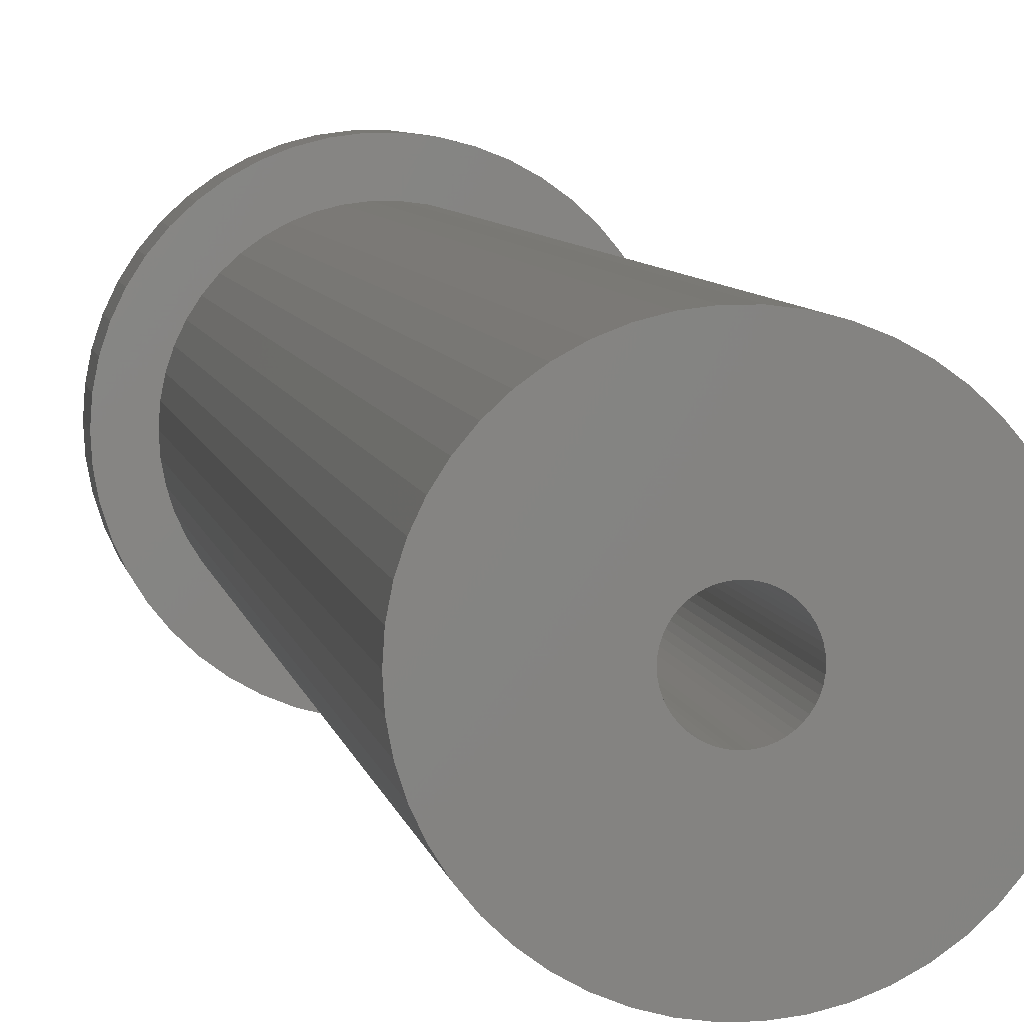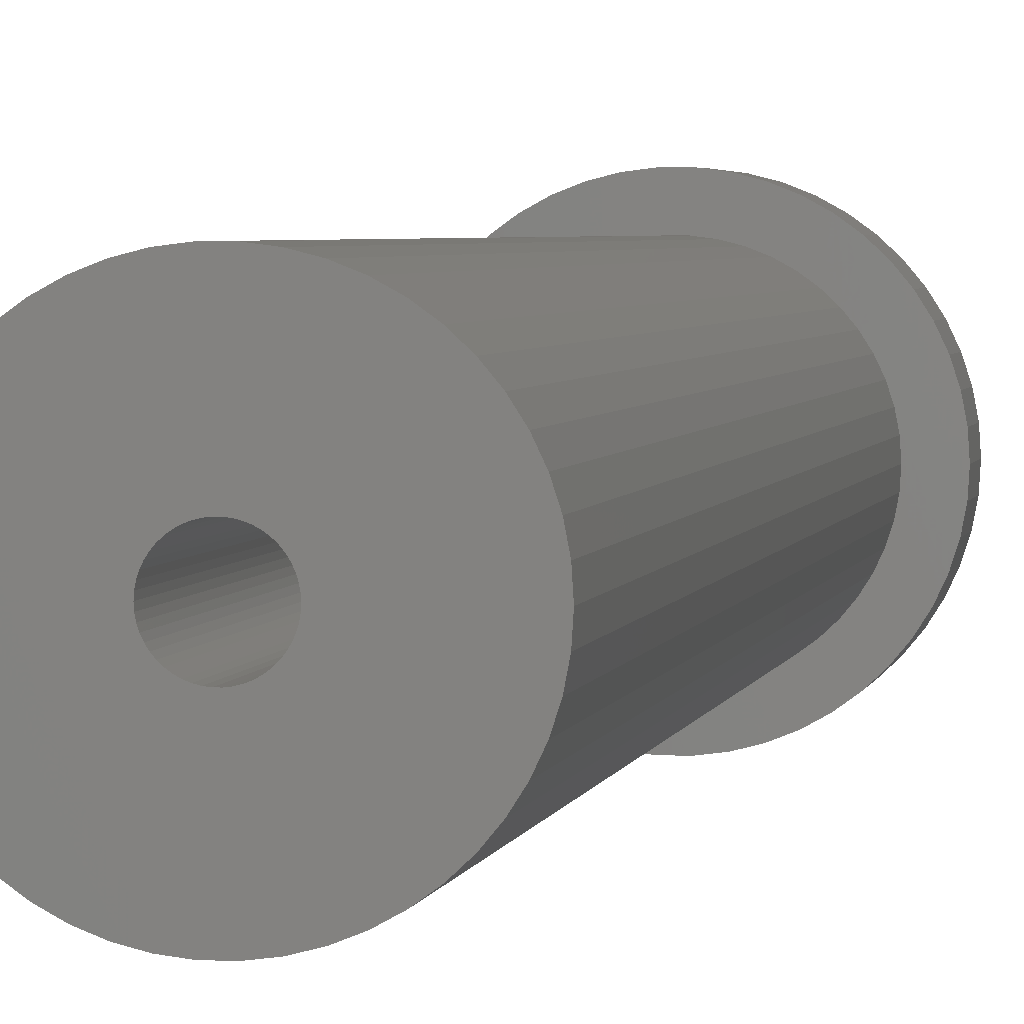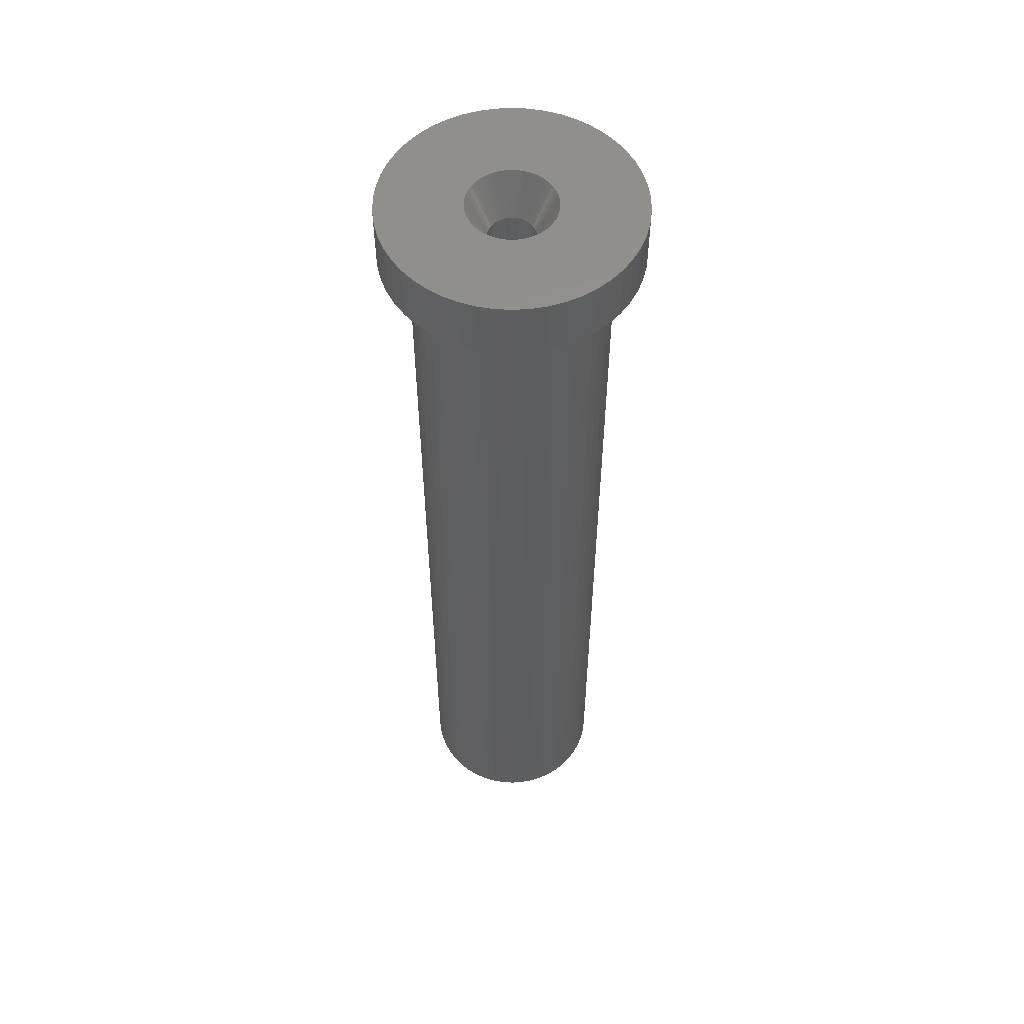
<metadata>
{"format":"stl","ext":"stl","renderer":"f3d","projection":"perspective","resolution":1024,"background":"white","views":[{"elev":4.9,"azim":172.7,"up":"+Y"},{"elev":2.9,"azim":-170.6,"up":"+Y"},{"elev":55.1,"azim":-32.5,"up":"+Z"}]}
</metadata>
<code>
# stl→obj: 350 verts, 700 faces
v 10 0 -6
v 9.921 1.253 -100
v 9.921 1.253 -6
v 10 0 -100
v -10 0 -100
v -9.921 1.253 -6
v -9.921 1.253 -100
v -10 0 -6
v 0.6279 9.98 -100
v -0.6279 9.98 -6
v 0.6279 9.98 -6
v -0.6279 9.98 -100
v -0.6279 -9.98 -100
v 0.6279 -9.98 -6
v -0.6279 -9.98 -6
v 0.6279 -9.98 -100
v 7.29 6.845 -100
v 6.374 7.705 -6
v 7.29 6.845 -6
v 6.374 7.705 -100
v -6.374 7.705 -100
v -7.29 6.845 -6
v -6.374 7.705 -6
v -7.29 6.845 -100
v -3.09 9.511 -100
v -4.258 9.048 -6
v -3.09 9.511 -6
v -4.258 9.048 -100
v 9.298 3.681 -6
v 8.763 4.818 -100
v 8.763 4.818 -6
v 9.298 3.681 -100
v 8.09 5.878 -100
v 8.09 5.878 -6
v 4.258 9.048 -100
v 3.09 9.511 -6
v 4.258 9.048 -6
v 3.09 9.511 -100
v 1.874 9.823 -6
v 1.874 9.823 -100
v 5.358 8.443 -100
v 5.358 8.443 -6
v -9.298 3.681 -100
v -8.763 4.818 -6
v -8.763 4.818 -100
v -9.298 3.681 -6
v -8.09 5.878 -100
v -8.09 5.878 -6
v -9.686 2.487 -100
v -9.686 2.487 -6
v -5.358 8.443 -6
v -5.358 8.443 -100
v -1.874 9.823 -6
v -1.874 9.823 -100
v 1.874 -9.823 -6
v 1.874 -9.823 -100
v 3.09 -9.511 -100
v 4.258 -9.048 -6
v 3.09 -9.511 -6
v 4.258 -9.048 -100
v 9.686 2.487 -6
v 9.686 2.487 -100
v 4.5 0 0
v 13 0 0
v 12.9 1.629 0
v 4.465 0.564 0
v 12.59 3.233 0
v 12.9 -1.629 0
v 4.359 1.119 0
v 12.09 4.786 0
v 4.465 -0.564 0
v 4.184 1.657 0
v 11.39 6.263 0
v 12.59 -3.233 0
v 3.943 2.168 0
v 10.52 7.641 0
v 4.359 -1.119 0
v 3.641 2.645 0
v 9.477 8.899 0
v 12.09 -4.786 0
v 3.28 3.08 0
v 8.287 10.02 0
v 4.184 -1.657 0
v 2.868 3.467 0
v 6.966 10.98 0
v 11.39 -6.263 0
v 2.411 3.799 0
v 5.535 11.76 0
v 3.943 -2.168 0
v 10.52 -7.641 0
v 1.916 4.072 0
v 4.017 12.36 0
v 1.391 4.28 0
v 2.436 12.77 0
v 0.8432 4.42 0
v 0.8163 12.97 0
v 0.2826 4.491 0
v -0.2826 4.491 0
v -0.8163 12.97 0
v -0.8432 4.42 0
v -2.436 12.77 0
v -1.391 4.28 0
v -4.017 12.36 0
v -1.916 4.072 0
v -5.535 11.76 0
v -2.411 3.799 0
v -6.966 10.98 0
v -2.868 3.467 0
v -8.287 10.02 0
v -3.28 3.08 0
v -9.477 8.899 0
v -3.641 2.645 0
v -10.52 7.641 0
v -3.943 2.168 0
v 3.641 -2.645 0
v 9.477 -8.899 0
v 3.28 -3.08 0
v 8.287 -10.02 0
v 2.868 -3.467 0
v 6.966 -10.98 0
v 2.411 -3.799 0
v 5.535 -11.76 0
v 1.916 -4.072 0
v 4.017 -12.36 0
v 1.391 -4.28 0
v 2.436 -12.77 0
v 0.8432 -4.42 0
v 0.8163 -12.97 0
v 0.2826 -4.491 0
v -0.2826 -4.491 0
v -0.8163 -12.97 0
v -0.8432 -4.42 0
v -2.436 -12.77 0
v -1.391 -4.28 0
v -4.017 -12.36 0
v -1.916 -4.072 0
v -5.535 -11.76 0
v -2.411 -3.799 0
v -6.966 -10.98 0
v -2.868 -3.467 0
v -8.287 -10.02 0
v -3.28 -3.08 0
v -9.477 -8.899 0
v -3.641 -2.645 0
v -10.52 -7.641 0
v -3.943 -2.168 0
v -11.39 -6.263 0
v -4.184 -1.657 0
v -12.09 -4.786 0
v -4.359 -1.119 0
v -12.59 -3.233 0
v -4.465 -0.564 0
v -12.9 -1.629 0
v -4.5 0 0
v -11.39 6.263 0
v -4.184 1.657 0
v -12.09 4.786 0
v -4.359 1.119 0
v -12.59 3.233 0
v -4.465 0.564 0
v -12.9 1.629 0
v -13 0 0
v 9.921 -1.253 -6
v 9.921 -1.253 -100
v 5.358 -8.443 -6
v 5.358 -8.443 -100
v 7.29 -6.845 -6
v 8.09 -5.878 -100
v 8.09 -5.878 -6
v 7.29 -6.845 -100
v 9.298 -3.681 -6
v 9.686 -2.487 -100
v 9.686 -2.487 -6
v 9.298 -3.681 -100
v -7.29 -6.845 -100
v -6.374 -7.705 -6
v -7.29 -6.845 -6
v -6.374 -7.705 -100
v -8.763 -4.818 -100
v -9.298 -3.681 -6
v -9.298 -3.681 -100
v -8.763 -4.818 -6
v -8.09 -5.878 -6
v -8.09 -5.878 -100
v 2.375 0 -100
v 2.356 -0.2977 -100
v 2.3 -0.5906 -100
v 2.356 0.2977 -100
v 2.208 -0.8743 -100
v 8.763 -4.818 -100
v 2.081 -1.144 -100
v 2.3 0.5906 -100
v 1.921 -1.396 -100
v 1.731 -1.626 -100
v 6.374 -7.705 -100
v 2.208 0.8743 -100
v 1.514 -1.83 -100
v 1.273 -2.005 -100
v 2.081 1.144 -100
v 1.011 -2.149 -100
v 1.921 1.396 -100
v 0.7339 -2.259 -100
v 0.445 -2.333 -100
v 0.1491 -2.37 -100
v -0.1491 -2.37 -100
v -0.445 -2.333 -100
v -1.874 -9.823 -100
v -0.7339 -2.259 -100
v -3.09 -9.511 -100
v -1.011 -2.149 -100
v -4.258 -9.048 -100
v -1.273 -2.005 -100
v -5.358 -8.443 -100
v -1.514 -1.83 -100
v -1.731 -1.626 -100
v -1.921 -1.396 -100
v 1.731 1.626 -100
v 1.514 1.83 -100
v 1.273 2.005 -100
v 1.011 2.149 -100
v 0.7339 2.259 -100
v 0.445 2.333 -100
v 0.1491 2.37 -100
v -0.1491 2.37 -100
v -0.445 2.333 -100
v -0.7339 2.259 -100
v -1.011 2.149 -100
v -1.273 2.005 -100
v -1.514 1.83 -100
v -1.731 1.626 -100
v -1.921 1.396 -100
v -2.081 1.144 -100
v -2.208 0.8743 -100
v -2.3 0.5906 -100
v -2.356 0.2977 -100
v -2.375 0 -100
v -2.081 -1.144 -100
v -2.208 -0.8743 -100
v -2.3 -0.5906 -100
v -9.686 -2.487 -100
v -2.356 -0.2977 -100
v -9.921 -1.253 -100
v 8.763 -4.818 -6
v -9.686 -2.487 -6
v 6.374 -7.705 -6
v -1.874 -9.823 -6
v -3.09 -9.511 -6
v -4.258 -9.048 -6
v -9.921 -1.253 -6
v -5.358 -8.443 -6
v 11.39 6.263 -6
v 12.09 4.786 -6
v 13 0 -6
v 12.9 -1.629 -6
v 10.52 7.641 -6
v 5.535 11.76 -6
v 4.017 12.36 -6
v -4.017 12.36 -6
v -5.535 11.76 -6
v -12.09 4.786 -6
v -11.39 6.263 -6
v 9.477 8.899 -6
v 8.287 10.02 -6
v 0.8163 12.97 -6
v -0.8163 12.97 -6
v 6.966 10.98 -6
v -13 0 -6
v -12.9 1.629 -6
v -10.52 7.641 -6
v -9.477 8.899 -6
v -2.436 12.77 -6
v -8.287 10.02 -6
v 12.59 3.233 -6
v 2.436 12.77 -6
v -12.59 3.233 -6
v -6.966 10.98 -6
v 12.9 1.629 -6
v 12.59 -3.233 -6
v 12.09 -4.786 -6
v -0.8163 -12.97 -6
v 0.8163 -12.97 -6
v -12.9 -1.629 -6
v 11.39 -6.263 -6
v 10.52 -7.641 -6
v 9.477 -8.899 -6
v 8.287 -10.02 -6
v 6.966 -10.98 -6
v 5.535 -11.76 -6
v 4.017 -12.36 -6
v 2.436 -12.77 -6
v -2.436 -12.77 -6
v -4.017 -12.36 -6
v -5.535 -11.76 -6
v -6.966 -10.98 -6
v -8.287 -10.02 -6
v -9.477 -8.899 -6
v -10.52 -7.641 -6
v -11.39 -6.263 -6
v -12.09 -4.786 -6
v -12.59 -3.233 -6
v 1.731 -1.626 -4.2
v 2.375 0 -4.2
v 2.356 0.2977 -4.2
v 2.356 -0.2977 -4.2
v -2.3 -0.5906 -4.2
v -2.356 -0.2977 -4.2
v -0.445 2.333 -4.2
v 0.445 -2.333 -4.2
v 0.1491 -2.37 -4.2
v 2.3 -0.5906 -4.2
v 2.081 -1.144 -4.2
v -1.514 -1.83 -4.2
v -1.731 -1.626 -4.2
v -0.1491 2.37 -4.2
v -1.921 1.396 -4.2
v -1.731 1.626 -4.2
v 2.208 -0.8743 -4.2
v 1.921 -1.396 -4.2
v 1.273 -2.005 -4.2
v 1.011 -2.149 -4.2
v -2.081 -1.144 -4.2
v -2.3 0.5906 -4.2
v -2.208 0.8743 -4.2
v 1.514 -1.83 -4.2
v -1.011 -2.149 -4.2
v -1.273 -2.005 -4.2
v -0.445 -2.333 -4.2
v -0.7339 -2.259 -4.2
v 2.081 1.144 -4.2
v 1.273 2.005 -4.2
v 1.011 2.149 -4.2
v -1.011 2.149 -4.2
v -2.081 1.144 -4.2
v -2.375 0 -4.2
v -1.921 -1.396 -4.2
v 1.731 1.626 -4.2
v 0.445 2.333 -4.2
v 1.514 1.83 -4.2
v -1.514 1.83 -4.2
v -0.7339 2.259 -4.2
v 0.7339 -2.259 -4.2
v -2.208 -0.8743 -4.2
v -0.1491 -2.37 -4.2
v 2.208 0.8743 -4.2
v 0.7339 2.259 -4.2
v -1.273 2.005 -4.2
v 1.921 1.396 -4.2
v 2.3 0.5906 -4.2
v 0.1491 2.37 -4.2
v -2.356 0.2977 -4.2
f 1 2 3
f 2 1 4
f 5 6 7
f 6 5 8
f 9 10 11
f 10 9 12
f 13 14 15
f 14 13 16
f 17 18 19
f 18 17 20
f 21 22 23
f 22 21 24
f 25 26 27
f 26 25 28
f 29 30 31
f 30 29 32
f 31 33 34
f 33 31 30
f 35 36 37
f 36 35 38
f 38 39 36
f 39 38 40
f 41 37 42
f 37 41 35
f 43 44 45
f 44 43 46
f 47 22 24
f 22 47 48
f 49 46 43
f 46 49 50
f 28 51 26
f 51 28 52
f 12 53 10
f 53 12 54
f 16 55 14
f 55 16 56
f 57 58 59
f 58 57 60
f 61 32 29
f 32 61 62
f 3 62 61
f 62 3 2
f 34 17 19
f 17 34 33
f 40 11 39
f 11 40 9
f 20 42 18
f 42 20 41
f 45 48 47
f 48 45 44
f 7 50 49
f 50 7 6
f 63 64 65
f 66 65 67
f 64 63 68
f 69 67 70
f 71 68 63
f 72 70 73
f 68 71 74
f 75 73 76
f 77 74 71
f 78 76 79
f 74 77 80
f 81 79 82
f 83 80 77
f 84 82 85
f 80 83 86
f 87 85 88
f 89 86 83
f 86 89 90
f 65 66 63
f 67 69 66
f 70 72 69
f 91 88 92
f 73 75 72
f 76 78 75
f 79 81 78
f 82 84 81
f 93 92 94
f 85 87 84
f 88 91 87
f 92 93 91
f 94 95 93
f 96 95 94
f 96 97 95
f 96 98 97
f 99 98 96
f 99 100 98
f 101 100 99
f 100 101 102
f 103 102 101
f 102 103 104
f 105 104 103
f 104 105 106
f 107 106 105
f 106 107 108
f 109 108 107
f 108 109 110
f 111 110 109
f 110 111 112
f 113 112 111
f 112 113 114
f 115 90 89
f 90 115 116
f 117 116 115
f 116 117 118
f 119 118 117
f 118 119 120
f 121 120 119
f 120 121 122
f 123 122 121
f 122 123 124
f 125 124 123
f 124 125 126
f 127 126 125
f 127 128 126
f 129 128 127
f 130 128 129
f 130 131 128
f 132 131 130
f 133 132 134
f 135 134 136
f 137 136 138
f 132 133 131
f 139 138 140
f 141 140 142
f 143 142 144
f 145 144 146
f 134 135 133
f 147 146 148
f 149 148 150
f 151 150 152
f 153 152 154
f 155 114 113
f 136 137 135
f 114 155 156
f 138 139 137
f 157 156 155
f 140 141 139
f 156 157 158
f 142 143 141
f 159 158 157
f 144 145 143
f 158 159 160
f 146 147 145
f 161 160 159
f 148 149 147
f 160 161 154
f 150 151 149
f 162 154 161
f 152 153 151
f 154 162 153
f 52 23 51
f 23 52 21
f 54 27 53
f 27 54 25
f 163 4 1
f 4 163 164
f 60 165 58
f 165 60 166
f 167 168 169
f 168 167 170
f 171 172 173
f 172 171 174
f 173 164 163
f 164 173 172
f 175 176 177
f 176 175 178
f 179 180 181
f 180 179 182
f 175 183 184
f 183 175 177
f 185 4 164
f 186 164 172
f 4 185 2
f 187 172 174
f 188 2 185
f 189 174 190
f 2 188 62
f 191 190 168
f 192 62 188
f 193 168 170
f 62 192 32
f 194 170 195
f 196 32 192
f 197 195 166
f 32 196 30
f 198 166 60
f 199 30 196
f 200 60 57
f 30 199 33
f 201 33 199
f 164 186 185
f 172 187 186
f 174 189 187
f 190 191 189
f 168 193 191
f 202 57 56
f 170 194 193
f 195 197 194
f 166 198 197
f 60 200 198
f 57 202 200
f 203 56 16
f 56 203 202
f 16 204 203
f 16 205 204
f 13 205 16
f 205 13 206
f 207 206 13
f 206 207 208
f 209 208 207
f 208 209 210
f 211 210 209
f 210 211 212
f 213 212 211
f 212 213 214
f 178 214 213
f 214 178 215
f 175 215 178
f 215 175 216
f 184 216 175
f 33 201 17
f 217 17 201
f 17 217 20
f 218 20 217
f 20 218 41
f 219 41 218
f 41 219 35
f 220 35 219
f 35 220 38
f 221 38 220
f 38 221 40
f 222 40 221
f 40 222 9
f 223 9 222
f 224 9 223
f 12 224 225
f 224 12 9
f 54 225 226
f 25 226 227
f 28 227 228
f 52 228 229
f 21 229 230
f 225 54 12
f 24 230 231
f 47 231 232
f 45 232 233
f 43 233 234
f 49 234 235
f 7 235 236
f 216 184 237
f 226 25 54
f 179 237 184
f 227 28 25
f 237 179 238
f 228 52 28
f 181 238 179
f 229 21 52
f 238 181 239
f 230 24 21
f 240 239 181
f 231 47 24
f 239 240 241
f 232 45 47
f 242 241 240
f 233 43 45
f 241 242 236
f 234 49 43
f 5 236 242
f 235 7 49
f 236 5 7
f 169 190 243
f 190 169 168
f 181 244 240
f 244 181 180
f 56 59 55
f 59 56 57
f 195 167 245
f 167 195 170
f 166 245 165
f 245 166 195
f 243 174 171
f 174 243 190
f 207 15 246
f 15 207 13
f 211 247 248
f 247 211 209
f 209 246 247
f 246 209 207
f 184 182 179
f 182 184 183
f 240 249 242
f 249 240 244
f 242 8 5
f 8 242 249
f 213 248 250
f 248 213 211
f 178 250 176
f 250 178 213
f 70 251 73
f 251 70 252
f 68 253 64
f 253 68 254
f 73 255 76
f 255 73 251
f 256 92 88
f 92 256 257
f 258 105 103
f 105 258 259
f 260 155 261
f 155 260 157
f 262 82 79
f 82 262 263
f 264 99 96
f 99 264 265
f 266 88 85
f 88 266 256
f 267 161 268
f 161 267 162
f 269 111 270
f 111 269 113
f 271 103 101
f 103 271 258
f 272 111 109
f 111 272 270
f 67 252 70
f 252 67 273
f 76 262 79
f 262 76 255
f 257 94 92
f 94 257 274
f 274 96 94
f 96 274 264
f 263 85 82
f 85 263 266
f 275 157 260
f 157 275 159
f 268 159 275
f 159 268 161
f 261 113 269
f 113 261 155
f 265 101 99
f 101 265 271
f 276 109 107
f 109 276 272
f 259 107 105
f 107 259 276
f 64 277 65
f 277 64 253
f 80 278 74
f 278 80 279
f 280 128 131
f 128 280 281
f 282 162 267
f 162 282 153
f 1 253 254
f 163 254 278
f 253 1 277
f 173 278 279
f 3 277 1
f 171 279 283
f 277 3 273
f 243 283 284
f 61 273 3
f 273 61 252
f 254 163 1
f 278 173 163
f 169 284 285
f 279 171 173
f 283 243 171
f 167 285 286
f 284 169 243
f 285 167 169
f 245 286 287
f 286 245 167
f 165 287 288
f 287 165 245
f 288 58 165
f 289 58 288
f 289 59 58
f 290 59 289
f 290 55 59
f 281 55 290
f 281 14 55
f 281 15 14
f 280 15 281
f 280 246 15
f 291 246 280
f 291 247 246
f 292 247 291
f 292 248 247
f 293 248 292
f 248 293 250
f 294 250 293
f 250 294 176
f 295 176 294
f 176 295 177
f 296 177 295
f 177 296 183
f 297 183 296
f 183 297 182
f 298 182 297
f 182 298 180
f 299 180 298
f 180 299 244
f 29 252 61
f 252 29 251
f 31 251 29
f 251 31 255
f 34 255 31
f 255 34 262
f 19 262 34
f 262 19 263
f 18 263 19
f 263 18 266
f 42 266 18
f 266 42 256
f 37 256 42
f 37 257 256
f 36 257 37
f 36 274 257
f 39 274 36
f 39 264 274
f 11 264 39
f 10 264 11
f 10 265 264
f 53 265 10
f 53 271 265
f 27 271 53
f 27 258 271
f 26 258 27
f 259 26 51
f 26 259 258
f 276 51 23
f 51 276 259
f 272 23 22
f 270 22 48
f 23 272 276
f 269 48 44
f 261 44 46
f 22 270 272
f 260 46 50
f 275 50 6
f 268 6 8
f 300 244 299
f 48 269 270
f 244 300 249
f 44 261 269
f 282 249 300
f 46 260 261
f 249 282 8
f 50 275 260
f 267 8 282
f 6 268 275
f 8 267 268
f 298 149 299
f 149 298 147
f 281 126 128
f 126 281 290
f 289 122 124
f 122 289 288
f 65 273 67
f 273 65 277
f 299 151 300
f 151 299 149
f 300 153 282
f 153 300 151
f 286 116 118
f 116 286 285
f 116 284 90
f 284 116 285
f 90 283 86
f 283 90 284
f 290 124 126
f 124 290 289
f 74 254 68
f 254 74 278
f 293 135 137
f 135 293 292
f 292 133 135
f 133 292 291
f 296 145 297
f 145 296 143
f 296 141 143
f 141 296 295
f 287 118 120
f 118 287 286
f 288 120 122
f 120 288 287
f 86 279 80
f 279 86 283
f 291 131 133
f 131 291 280
f 297 147 298
f 147 297 145
f 294 137 139
f 137 294 293
f 295 139 141
f 139 295 294
f 117 115 301
f 63 66 302
f 302 66 303
f 71 302 304
f 305 306 152
f 307 100 102
f 129 308 309
f 77 71 310
f 89 83 311
f 312 313 140
f 314 98 307
f 315 112 114
f 315 316 112
f 83 77 310
f 71 63 302
f 83 310 317
f 89 311 318
f 83 317 311
f 121 319 320
f 123 121 320
f 146 321 148
f 322 323 156
f 71 304 310
f 115 89 318
f 115 318 301
f 125 123 320
f 119 301 324
f 150 305 152
f 325 326 138
f 132 327 134
f 327 328 134
f 326 312 138
f 138 312 140
f 140 313 142
f 72 75 329
f 330 87 331
f 307 98 100
f 332 104 106
f 333 114 156
f 152 334 154
f 333 315 114
f 316 110 112
f 127 125 308
f 127 308 129
f 121 119 324
f 119 117 301
f 328 325 134
f 130 327 132
f 313 335 144
f 142 313 144
f 81 84 336
f 93 95 337
f 91 93 331
f 338 87 330
f 339 106 108
f 332 102 104
f 332 340 102
f 340 307 102
f 322 156 158
f 334 160 154
f 125 320 341
f 125 341 308
f 121 324 319
f 148 305 150
f 321 342 148
f 134 325 136
f 136 325 138
f 309 130 129
f 130 309 343
f 144 335 146
f 335 321 146
f 336 84 338
f 78 81 336
f 344 72 329
f 84 87 338
f 337 95 97
f 345 93 337
f 331 93 345
f 87 91 331
f 316 339 108
f 316 108 110
f 339 346 106
f 346 332 106
f 323 333 156
f 322 158 160
f 342 305 148
f 130 343 327
f 347 78 336
f 66 69 348
f 303 66 348
f 329 75 347
f 75 78 347
f 337 97 349
f 314 97 98
f 97 314 349
f 306 334 152
f 348 72 344
f 69 72 348
f 334 350 160
f 350 322 160
f 185 303 188
f 303 185 302
f 334 235 350
f 235 334 236
f 224 349 314
f 349 224 223
f 204 343 309
f 343 204 205
f 218 336 338
f 336 218 217
f 230 339 316
f 339 230 229
f 227 340 332
f 340 227 226
f 196 329 199
f 329 196 344
f 188 348 192
f 348 188 303
f 221 331 345
f 331 221 220
f 222 345 337
f 345 222 221
f 220 330 331
f 330 220 219
f 323 232 333
f 232 323 233
f 315 230 316
f 230 315 231
f 322 233 323
f 233 322 234
f 225 314 307
f 314 225 224
f 203 309 308
f 309 203 204
f 192 344 196
f 344 192 348
f 201 336 217
f 336 201 347
f 199 347 201
f 347 199 329
f 223 337 349
f 337 223 222
f 219 338 330
f 338 219 218
f 333 231 315
f 231 333 232
f 350 234 322
f 234 350 235
f 228 332 346
f 332 228 227
f 229 346 339
f 346 229 228
f 226 307 340
f 307 226 225
f 186 302 185
f 302 186 304
f 187 304 186
f 304 187 310
f 214 313 312
f 313 214 215
f 313 216 335
f 216 313 215
f 198 320 319
f 320 198 200
f 194 318 193
f 318 194 301
f 191 317 189
f 317 191 311
f 210 326 325
f 326 210 212
f 342 239 305
f 239 342 238
f 194 324 301
f 324 194 197
f 200 341 320
f 341 200 202
f 202 308 341
f 308 202 203
f 193 311 191
f 311 193 318
f 189 310 187
f 310 189 317
f 205 327 343
f 327 205 206
f 208 325 328
f 325 208 210
f 206 328 327
f 328 206 208
f 212 312 326
f 312 212 214
f 335 237 321
f 237 335 216
f 321 238 342
f 238 321 237
f 305 241 306
f 241 305 239
f 306 236 334
f 236 306 241
f 197 319 324
f 319 197 198

</code>
